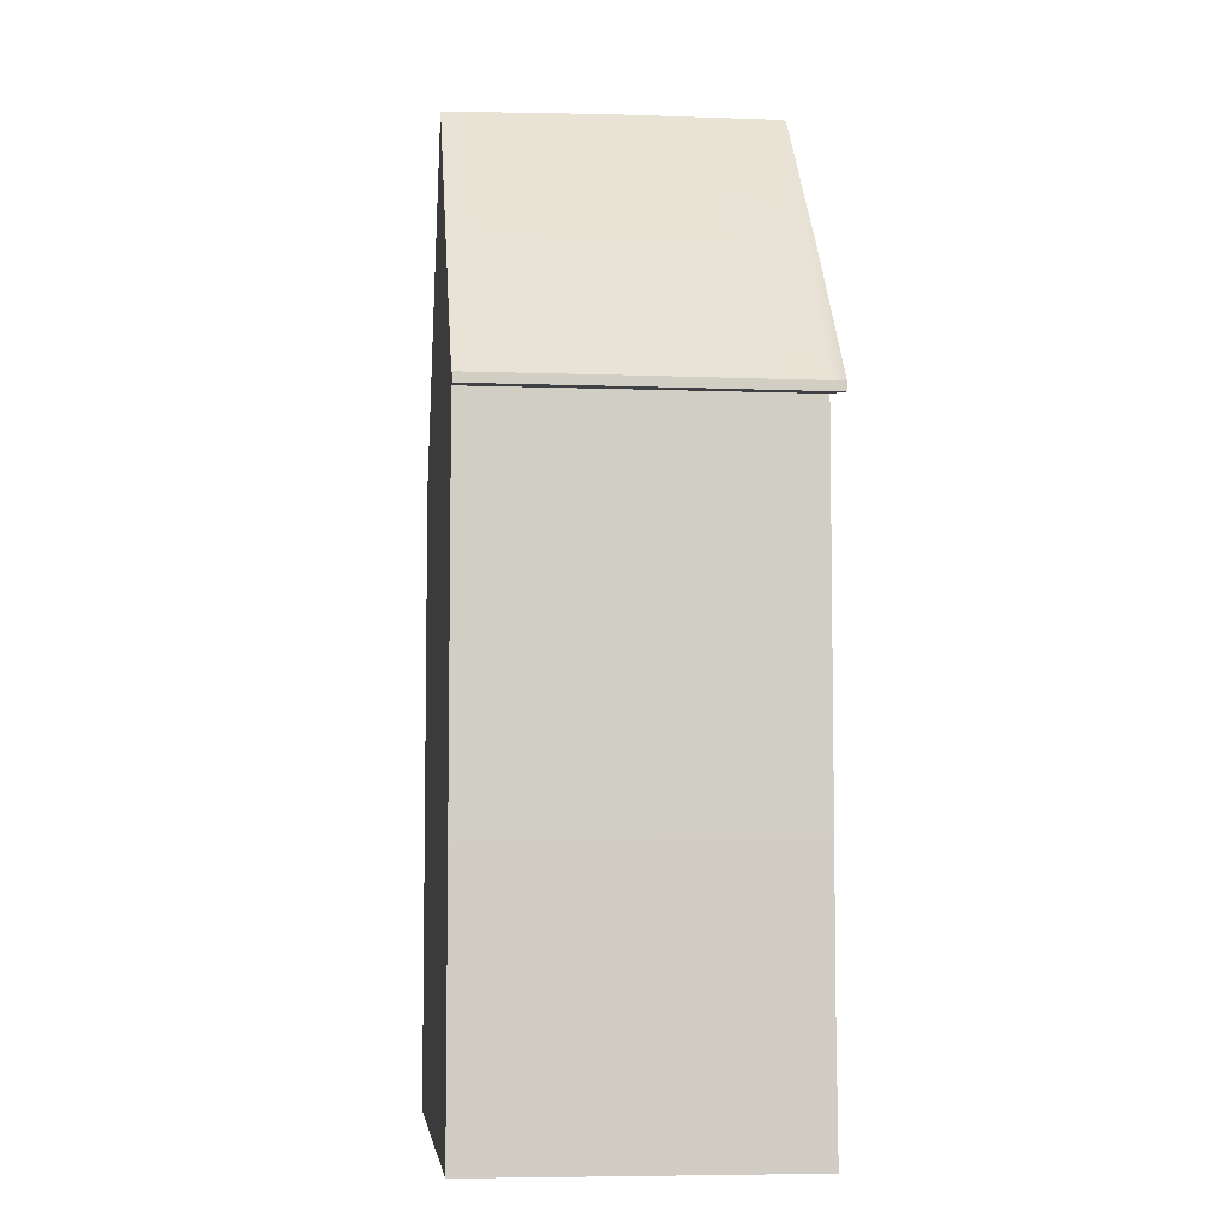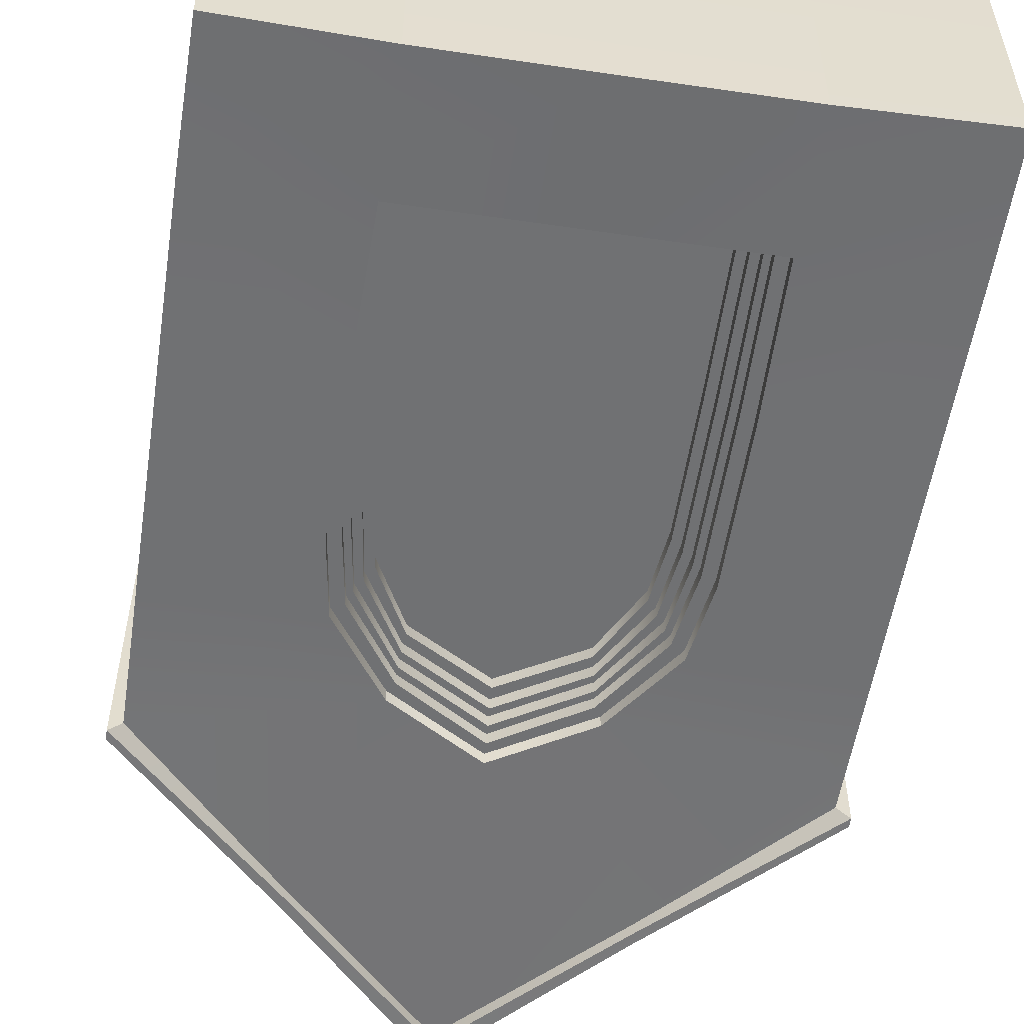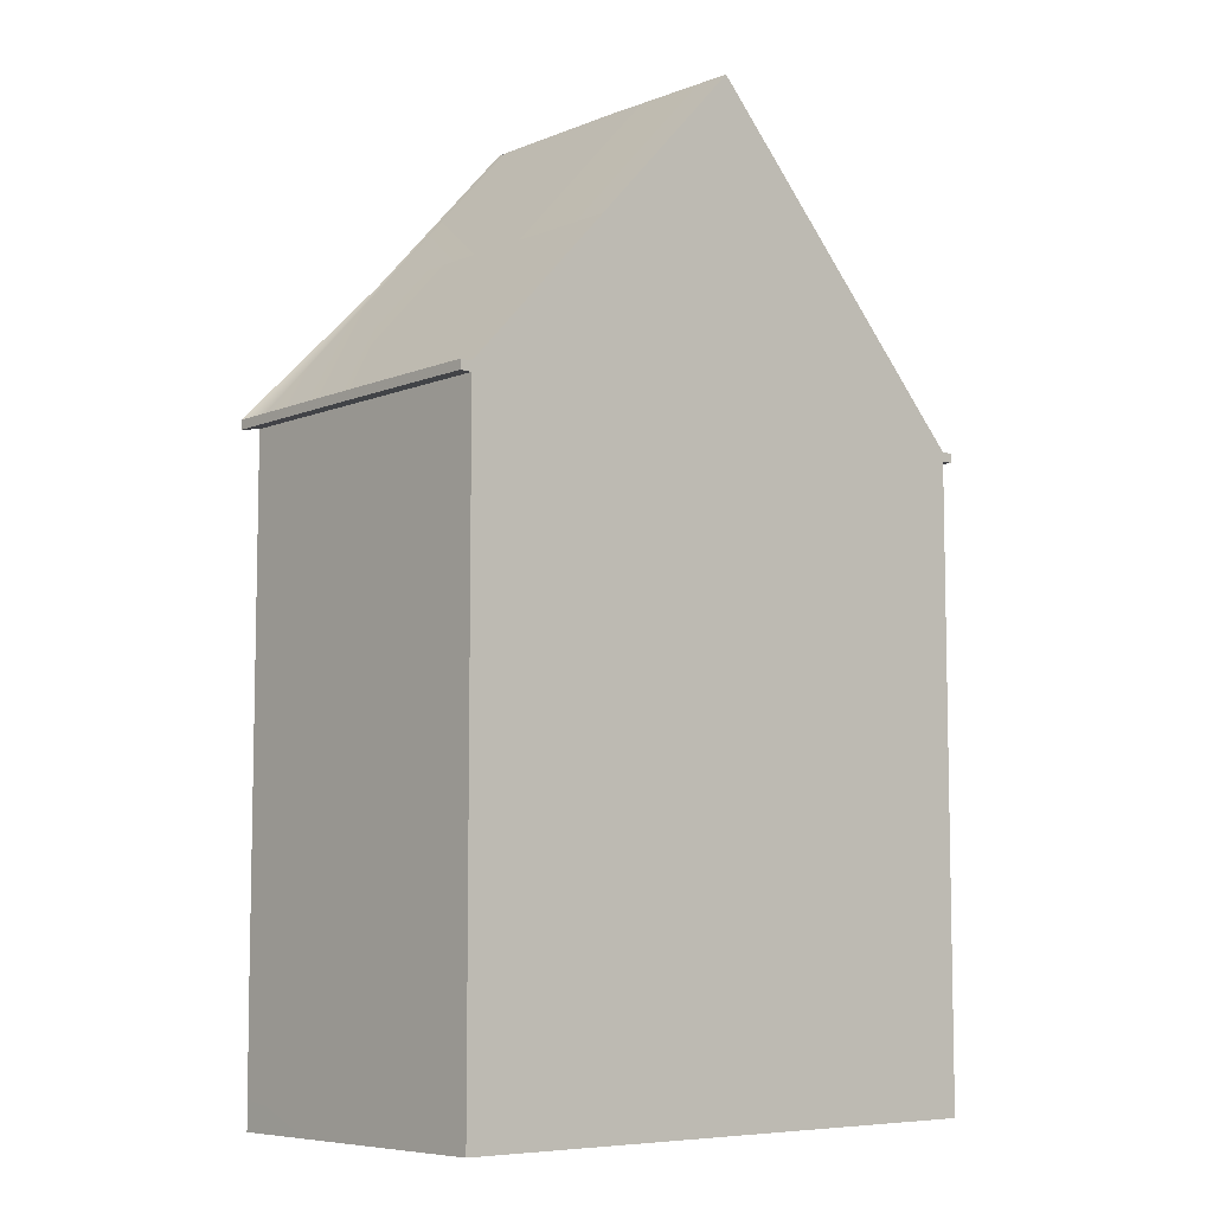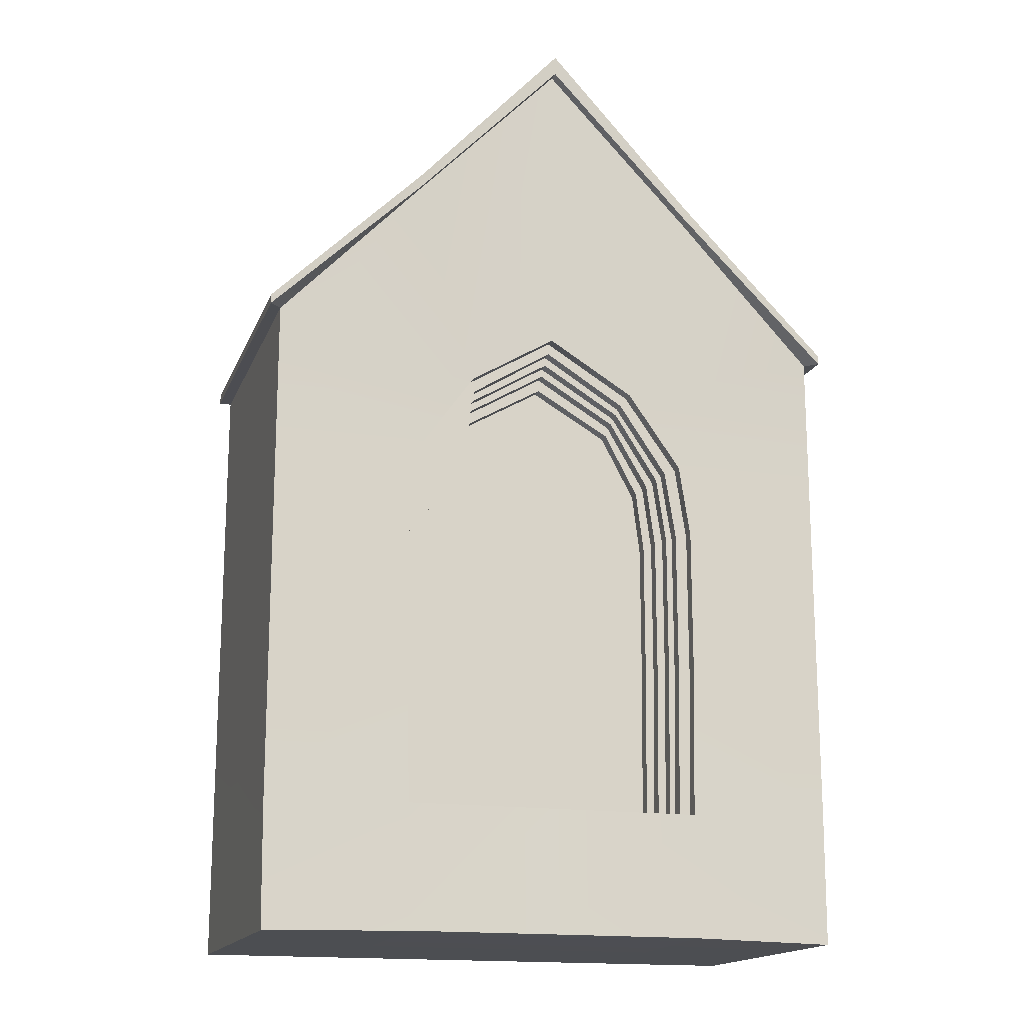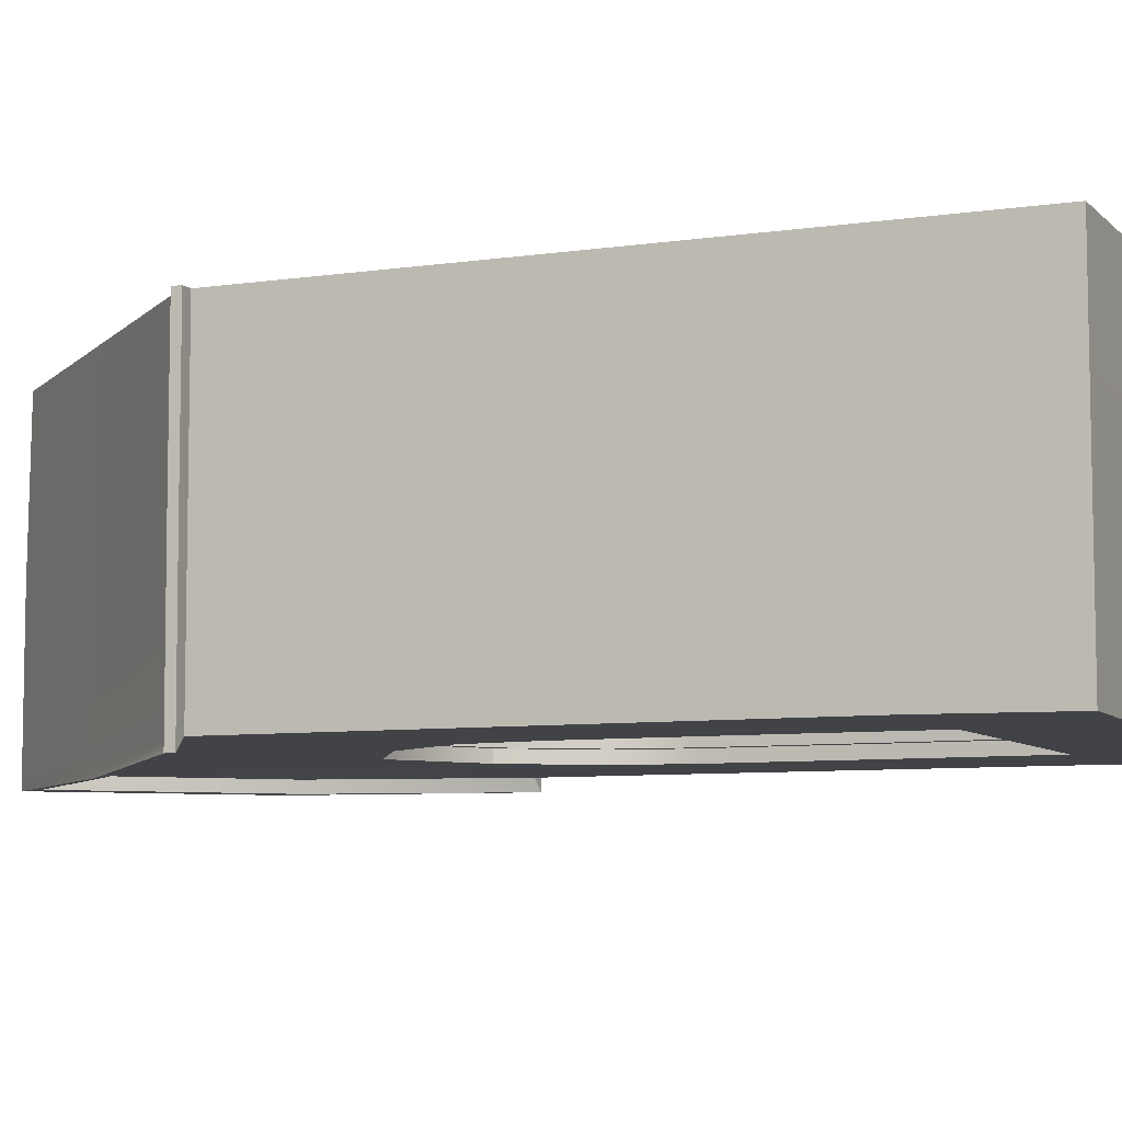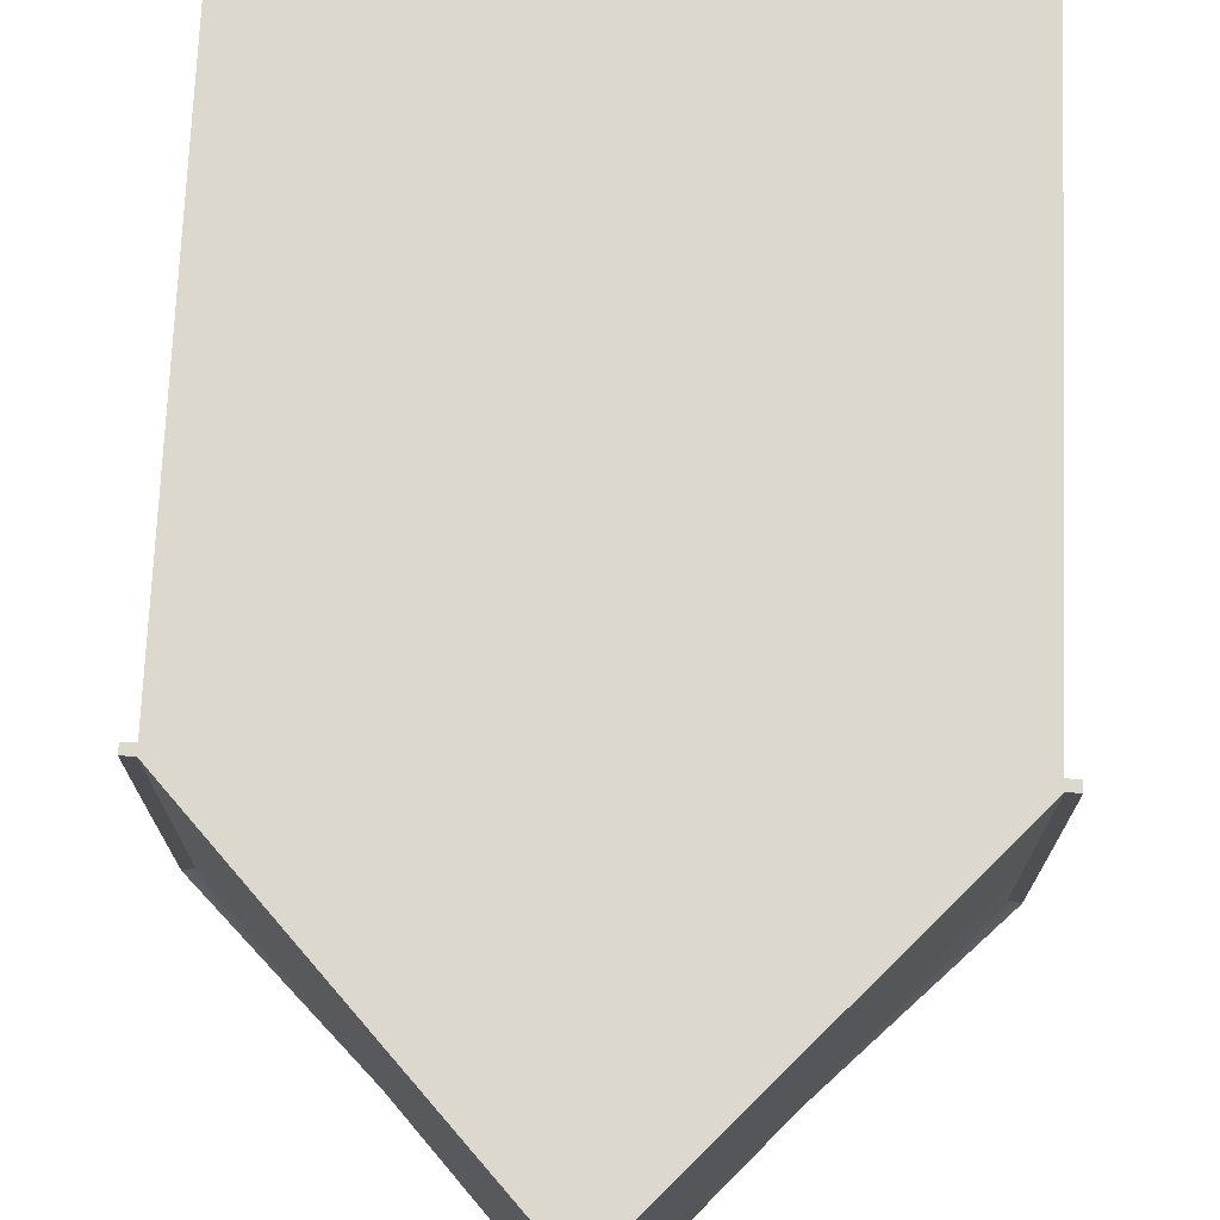
<metadata>
{"format":"obj","ext":"obj","renderer":"f3d","projection":"perspective","resolution":1024,"background":"white","views":[{"elev":-6.3,"azim":83.8,"up":"+Y"},{"elev":-55.2,"azim":-8.8,"up":"+Z"},{"elev":-7.4,"azim":-41.6,"up":"+Y"},{"elev":-16.5,"azim":163.1,"up":"+Y"},{"elev":-7.1,"azim":-66.5,"up":"+Z"},{"elev":72.4,"azim":-177.7,"up":"+Z"}]}
</metadata>
<code>
g default
v 12.5 53.86 2.566
v 0 67.2 2.566
v -12.5 53.86 2.566
v 24.45 35.69 2.566
v 24.45 23.19 2.566
v 24.45 10.69 2.566
v 24.45 -1.805 2.566
v 24.45 41.11 2.566
v -24.45 41.11 2.566
v -24.45 35.69 2.566
v -24.45 23.19 2.566
v -24.45 10.69 2.566
v -24.45 -1.805 2.566
v 7.277 35.69 -23.33
v 12.77 23.19 -23.33
v 24.45 35.69 -23.33
v 24.45 23.19 -23.33
v 12.77 10.69 -23.33
v 24.45 10.69 -23.33
v 24.45 -1.805 -23.33
v 12.5 -1.545 -23.33
v 0 40.11 -23.33
v 0 -1.545 -23.33
v -12.77 23.19 -23.33
v -7.277 35.69 -23.33
v -12.77 10.69 -23.33
v -12.5 -1.545 -23.33
v 24.45 41.11 -23.33
v 12.5 53.86 -23.86
v 0 67.43 -23.86
v -12.5 53.86 -23.86
v -24.45 41.11 -23.33
v -24.45 35.69 -23.33
v -24.45 23.19 -23.33
v -24.45 10.69 -23.33
v -24.45 -1.805 -23.33
v 12.5 53.86 -10.78
v 0 67.43 -10.78
v -12.5 53.86 -10.78
v -24.45 41.11 -10.25
v -24.45 35.69 -10.25
v -24.45 23.19 -10.25
v -24.45 10.69 -10.25
v -24.45 -1.805 -10.25
v 24.45 -1.805 -10.25
v 24.45 10.69 -10.25
v 24.45 23.19 -10.25
v 24.45 35.69 -10.25
v 24.45 41.11 -10.25
v 24.45 40.34 -23.33
v 12.54 52.79 -23.79
v 0 65.82 -23.79
v -12.54 52.79 -23.79
v -24.45 40.34 -23.33
v -24.45 40.34 -10.25
v -24.45 40.34 2.566
v 24.45 40.34 2.566
v 24.45 40.34 -10.25
v 25.45 41.07 -24.34
v 12.47 53.82 -24.86
v 25.45 40.3 -24.34
v 12.51 52.74 -24.79
v 8e-06 67.37 -24.86
v -1.2e-05 65.76 -24.79
v -12.47 53.82 -24.86
v -12.51 52.74 -24.79
v -25.45 41.07 -24.34
v -25.45 40.3 -24.34
v 25.45 41.11 2.566
v 25.45 40.34 2.566
v 25.45 40.34 -10.25
v 25.45 41.11 -10.25
v -25.45 41.11 2.566
v -25.45 40.34 2.566
v -25.45 41.11 -10.25
v -25.45 40.34 -10.25
v 7.277 35.69 -22.33
v 12.77 23.19 -22.33
v 0 40.11 -22.33
v 12.77 10.69 -22.33
v 12.5 -1.545 -22.33
v 0 -1.545 -22.33
v -12.77 23.19 -22.33
v -7.277 35.69 -22.33
v -12.77 10.69 -22.33
v -12.5 -1.545 -22.33
v 6.752 34.98 -22.33
v 11.78 23.19 -22.33
v 0 39.17 -22.33
v 11.78 10.69 -22.33
v 11.55 -1.545 -22.33
v 0 -1.545 -22.24
v -11.78 23.19 -22.33
v -6.752 34.98 -22.33
v -11.78 10.69 -22.33
v -11.55 -1.545 -22.33
v -10.85 28.98 -22.33
v -11.82 29.31 -22.33
v -11.82 29.31 -23.33
v -24.45 29.31 -23.33
v -24.45 29.31 -10.25
v -24.45 29.31 2.566
v 24.45 29.31 2.566
v 24.45 29.31 -10.25
v 24.45 29.31 -23.33
v 11.82 29.31 -23.33
v 11.82 29.31 -22.33
v 10.85 28.98 -22.33
v 6.752 34.98 -21.33
v 10.85 28.98 -21.33
v 0 39.17 -21.33
v 11.78 23.19 -21.33
v 11.78 10.69 -21.33
v 11.55 -1.545 -21.33
v 0 -1.545 -21.42
v -10.85 28.98 -21.33
v -6.752 34.98 -21.33
v -11.78 10.69 -21.33
v -11.78 23.19 -21.33
v -11.55 -1.545 -21.33
v 6.675 34.4 -21.33
v 10.41 28.62 -21.33
v 0 38.44 -21.33
v 11.25 23.03 -21.33
v 11.25 10.98 -21.33
v 11.04 -1.545 -21.33
v 0 -1.545 -21.22
v -10.41 28.62 -21.33
v -6.675 34.4 -21.33
v -11.25 10.98 -21.33
v -11.25 23.03 -21.33
v -11.04 -1.545 -21.33
v 6.675 34.4 -20.33
v 10.41 28.62 -20.33
v 0 38.44 -20.33
v 11.25 23.03 -20.33
v 11.25 10.98 -20.33
v 11.04 -1.545 -20.33
v 0 -1.545 -20.45
v -10.41 28.62 -20.33
v -6.675 34.4 -20.33
v -11.25 10.98 -20.33
v -11.25 23.03 -20.33
v -11.04 -1.545 -20.33
v 6.548 33.84 -20.33
v 9.827 28.26 -20.33
v 0 37.74 -20.33
v 10.57 22.88 -20.33
v 10.57 11.26 -20.33
v 10.38 -1.545 -20.33
v 0 -1.545 -20.22
v -9.827 28.26 -20.33
v -6.548 33.84 -20.33
v -10.57 11.26 -20.33
v -10.57 22.88 -20.33
v -10.38 -1.545 -20.33
v 6.548 33.84 -19.33
v 9.827 28.26 -19.33
v 0 37.74 -19.33
v 10.57 22.88 -19.33
v 10.57 11.26 -19.33
v 10.38 -1.545 -19.33
v 0 -1.545 -19.44
v -9.827 28.26 -19.33
v -6.548 33.84 -19.33
v -10.57 11.26 -19.33
v -10.57 22.88 -19.33
v -10.38 -1.545 -19.33
v 6.374 33.03 -19.33
v 9.202 27.75 -19.33
v 0 36.72 -19.33
v 9.841 22.65 -19.33
v 9.841 11.65 -19.33
v 9.683 -1.545 -19.33
v 0 -1.545 -19.33
v -9.202 27.75 -19.33
v -6.374 33.03 -19.33
v -9.841 11.65 -19.33
v -9.841 22.65 -19.33
v -9.683 -1.545 -19.33
v 6.374 33.03 -18.33
v 9.202 27.75 -18.33
v 0 28.98 -18.33
v 0 36.72 -18.33
v 9.841 22.65 -18.33
v 9.841 11.65 -18.33
v 0 11.93 -18.33
v 0 22.95 -18.33
v 9.683 -1.545 -18.33
v 0 -1.545 -18.33
v -9.202 27.75 -18.33
v -6.374 33.03 -18.33
v -9.841 11.65 -18.33
v -9.841 22.65 -18.33
v -9.683 -1.545 -18.33
v 12.5 -12.11 2.566
v 24.45 -12.11 2.566
v -0 -12.11 2.566
v -12.5 -12.11 2.566
v -24.45 -12.11 2.566
v 12.47 -12.11 -10.33
v 24.39 -12.1 -10.3
v -0 -12.1 -10.35
v -12.47 -12.11 -10.33
v -24.39 -12.1 -10.3
v -24.34 -12.1 -23.44
v -12.44 -11.84 -23.49
v -0 -11.84 -23.54
v 12.44 -11.84 -23.49
v 24.34 -12.1 -23.44
v -12.45 -12.11 2.566
v -12.47 -1.805 2.566
v -12.49 10.69 2.566
v -12.5 23.19 2.566
v -12.51 29.31 2.566
v -12.52 35.69 2.566
v -12.53 40.34 2.566
v -12.53 41.11 2.566
v 12.64 -12.11 2.566
v 12.6 -1.805 2.566
v 12.56 10.69 2.566
v 12.52 23.19 2.566
v 12.5 29.31 2.566
v 12.47 35.69 2.566
v 12.46 40.34 2.566
v 12.45 41.11 2.566
v 0.143 -12.11 2.566
v 0.1226 -1.805 2.566
v 0.09786 10.69 2.566
v 0.07314 23.19 2.566
v 0.06104 29.31 2.566
v 0.04842 35.69 2.566
v 0.03923 40.34 2.566
v 0.03771 41.11 2.566
v 0.04623 53.86 2.566
g polySurface5 polySurface4 polySurface2 pCube7
f 106 14 16 105
f 18 15 17 19
f 18 19 20 21
f 181 182 183 184
f 185 186 187 188
f 187 186 189 190
f 184 183 191 192
f 188 187 193 194
f 193 187 190 195
f 60 59 61 62
f 63 60 62 64
f 65 63 64 66
f 67 65 66 68
f 100 33 25 99
f 35 34 24 26
f 36 35 26 27
f 4 103 104 48
f 5 6 46 47
f 6 7 45 46
f 197 196 201 202
f 196 198 203 201
f 198 199 204 203
f 1 8 49 37
f 69 70 71 72
f 2 1 37 38
f 3 2 38 39
f 9 3 39 40
f 74 73 75 76
f 102 10 41 101
f 12 11 42 43
f 13 12 43 44
f 199 200 205 204
f 38 37 29 30
f 39 38 30 31
f 40 39 31 32
f 76 75 67 68
f 101 41 33 100
f 43 42 34 35
f 44 43 35 36
f 204 205 206 207
f 203 204 207 208
f 201 203 208 209
f 202 201 209 210
f 46 45 20 19
f 47 46 19 17
f 48 104 105 16
f 72 71 61 59
f 37 49 28 29
f 51 50 16 14
f 52 51 14 22
f 53 52 22 25
f 54 53 25 33
f 41 55 54 33
f 10 56 55 41
f 58 57 4 48
f 50 58 48 16
f 29 28 59 60
f 50 51 62 61
f 30 29 60 63
f 51 52 64 62
f 31 30 63 65
f 52 53 66 64
f 32 31 65 67
f 53 54 68 66
f 57 58 71 70
f 49 8 69 72
f 9 40 75 73
f 55 56 74 76
f 40 32 67 75
f 54 55 76 68
f 58 50 61 71
f 28 49 72 59
f 14 106 107 77
f 22 14 77 79
f 15 18 80 78
f 18 21 81 80
f 21 23 82 81
f 99 25 84 98
f 25 22 79 84
f 26 24 83 85
f 23 27 86 82
f 27 26 85 86
f 77 107 108 87
f 79 77 87 89
f 78 80 90 88
f 80 81 91 90
f 81 82 92 91
f 98 84 94 97
f 84 79 89 94
f 85 83 93 95
f 82 86 96 92
f 86 85 95 96
f 183 188 194 191
f 83 98 97 93
f 24 99 98 83
f 34 100 99 24
f 42 101 100 34
f 11 102 101 42
f 104 103 5 47
f 105 104 47 17
f 15 106 105 17
f 107 106 15 78
f 108 107 78 88
f 183 182 185 188
f 87 108 110 109
f 89 87 109 111
f 88 90 113 112
f 90 91 114 113
f 91 92 115 114
f 97 94 117 116
f 94 89 111 117
f 95 93 119 118
f 92 96 120 115
f 96 95 118 120
f 93 97 116 119
f 108 88 112 110
f 109 110 122 121
f 111 109 121 123
f 112 113 125 124
f 113 114 126 125
f 114 115 127 126
f 116 117 129 128
f 117 111 123 129
f 118 119 131 130
f 115 120 132 127
f 120 118 130 132
f 119 116 128 131
f 110 112 124 122
f 121 122 134 133
f 123 121 133 135
f 124 125 137 136
f 125 126 138 137
f 126 127 139 138
f 128 129 141 140
f 129 123 135 141
f 130 131 143 142
f 127 132 144 139
f 132 130 142 144
f 131 128 140 143
f 122 124 136 134
f 133 134 146 145
f 135 133 145 147
f 136 137 149 148
f 137 138 150 149
f 138 139 151 150
f 140 141 153 152
f 141 135 147 153
f 142 143 155 154
f 139 144 156 151
f 144 142 154 156
f 143 140 152 155
f 134 136 148 146
f 145 146 158 157
f 147 145 157 159
f 148 149 161 160
f 149 150 162 161
f 150 151 163 162
f 152 153 165 164
f 153 147 159 165
f 154 155 167 166
f 151 156 168 163
f 156 154 166 168
f 155 152 164 167
f 146 148 160 158
f 157 158 170 169
f 159 157 169 171
f 160 161 173 172
f 161 162 174 173
f 162 163 175 174
f 164 165 177 176
f 165 159 171 177
f 166 167 179 178
f 163 168 180 175
f 168 166 178 180
f 167 164 176 179
f 158 160 172 170
f 169 170 182 181
f 171 169 181 184
f 172 173 186 185
f 173 174 189 186
f 174 175 190 189
f 176 177 192 191
f 177 171 184 192
f 178 179 194 193
f 175 180 195 190
f 180 178 193 195
f 179 176 191 194
f 170 172 185 182
f 45 7 197 202
f 13 44 205 200
f 44 36 206 205
f 36 27 207 206
f 27 23 208 207
f 23 21 209 208
f 21 20 210 209
f 20 45 202 210
f 211 212 13 200
f 212 213 12 13
f 213 214 11 12
f 214 215 102 11
f 215 216 10 102
f 216 217 56 10
f 69 8 57 70
f 9 73 74 56
f 217 218 9 56
f 218 3 9
f 2 3 235 1
f 227 228 212 211
f 228 229 213 212
f 229 230 214 213
f 230 231 215 214
f 231 232 216 215
f 232 233 217 216
f 233 234 218 217
f 234 235 3 218
f 197 7 220 219
f 7 6 221 220
f 6 5 222 221
f 5 103 223 222
f 103 4 224 223
f 4 57 225 224
f 57 8 226 225
f 8 1 226
f 219 220 228 227
f 220 221 229 228
f 221 222 230 229
f 222 223 231 230
f 223 224 232 231
f 224 225 233 232
f 225 226 234 233
f 226 1 235 234

</code>
